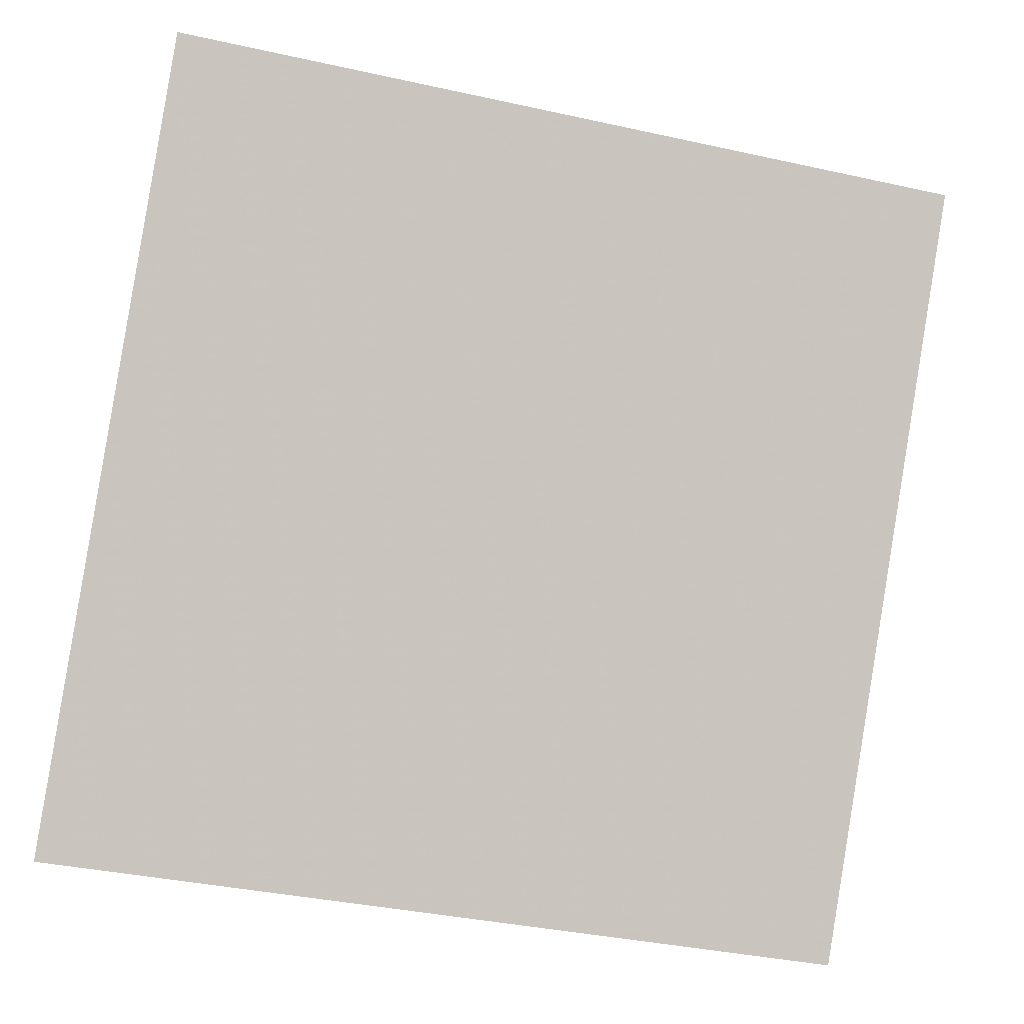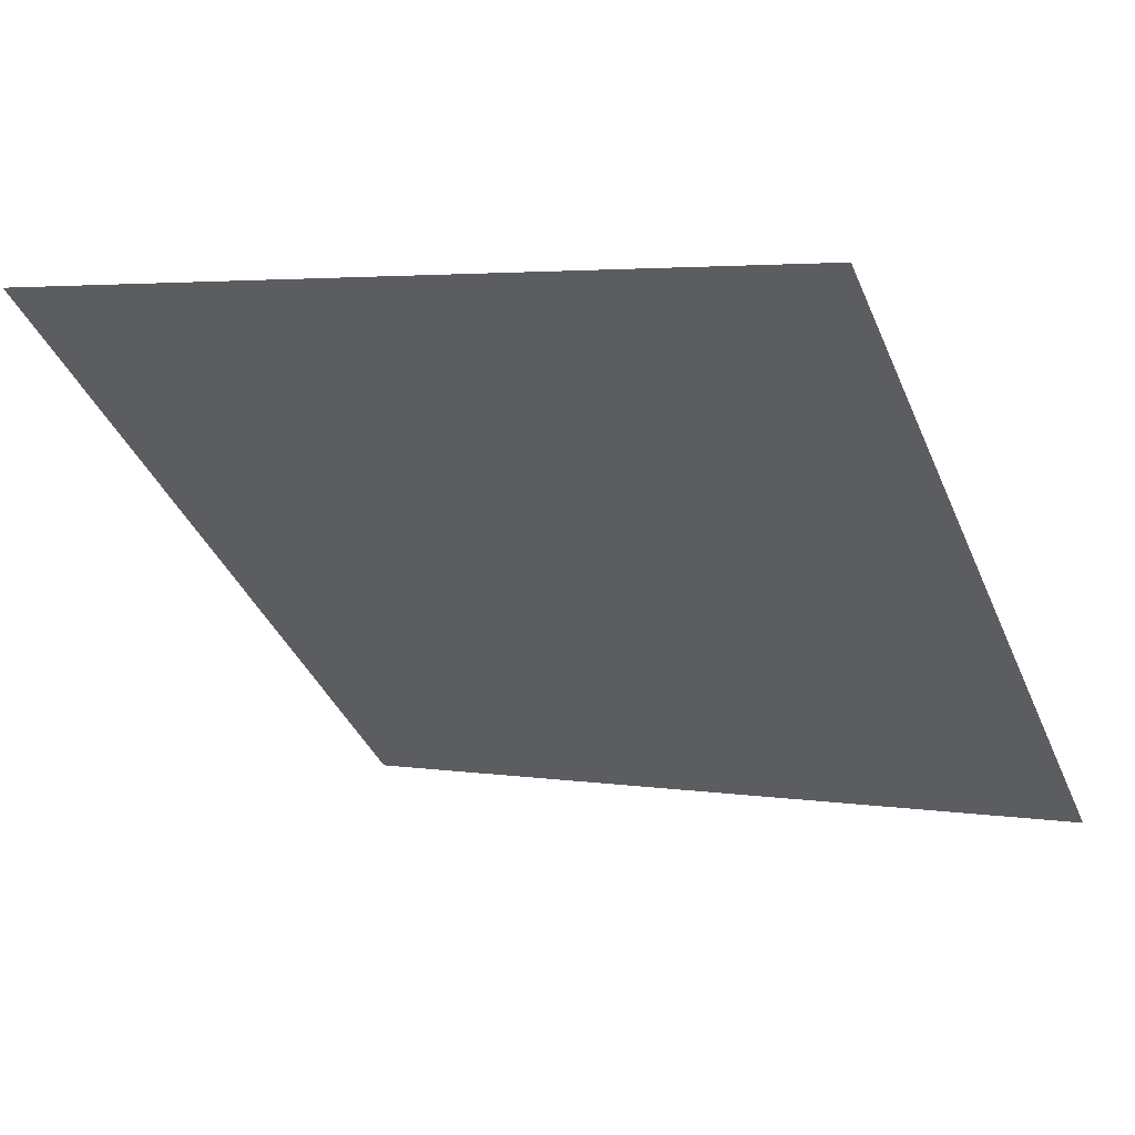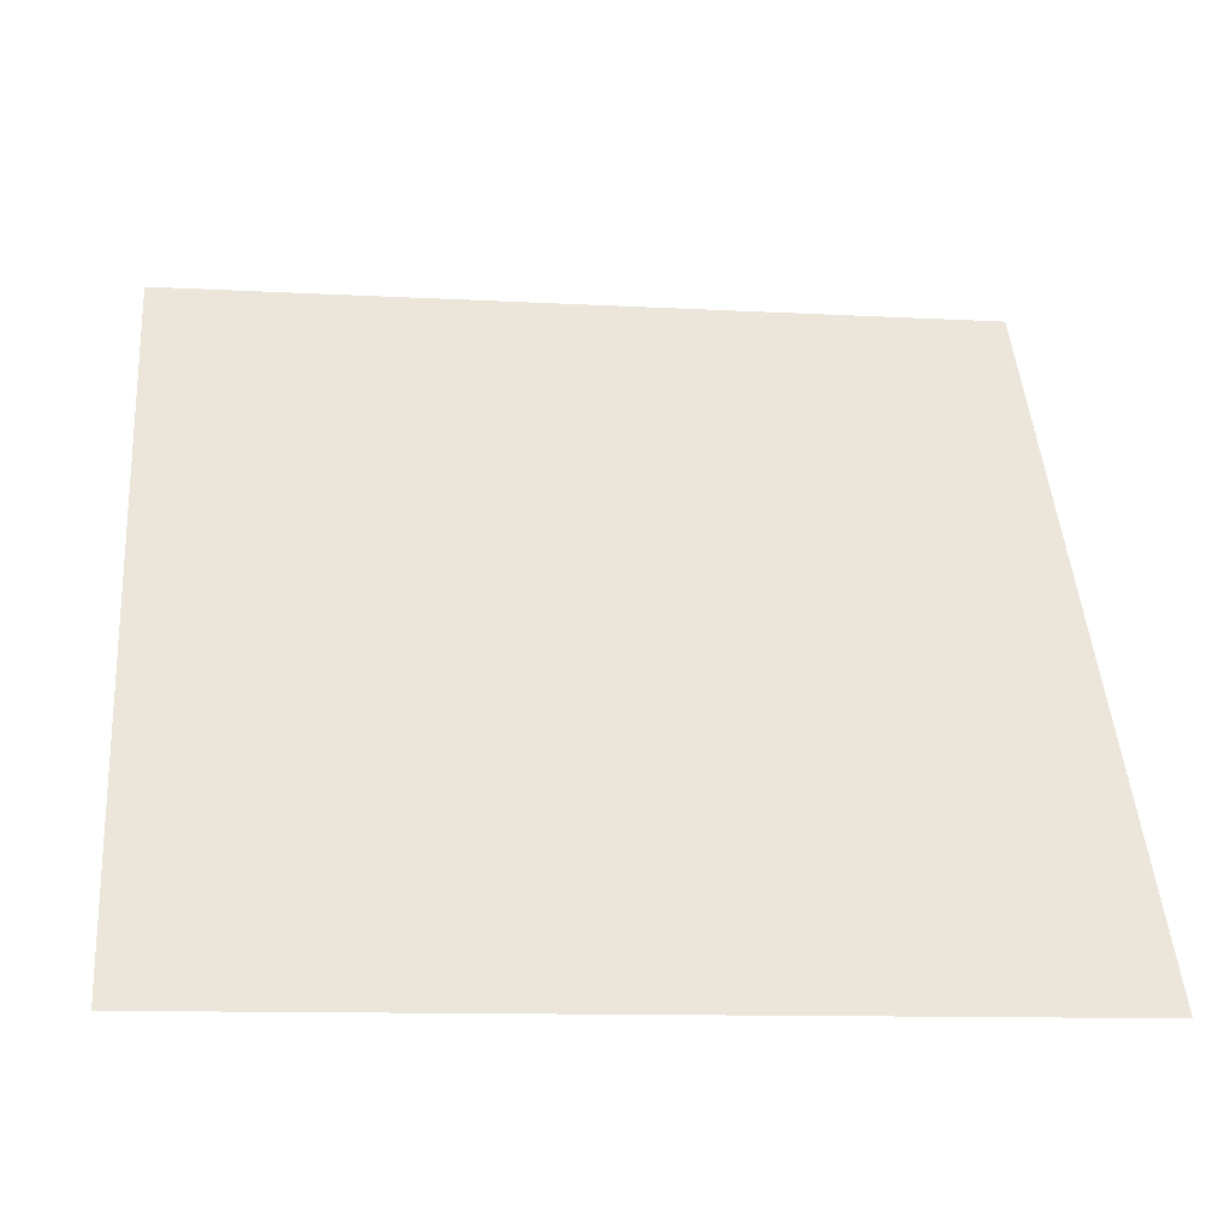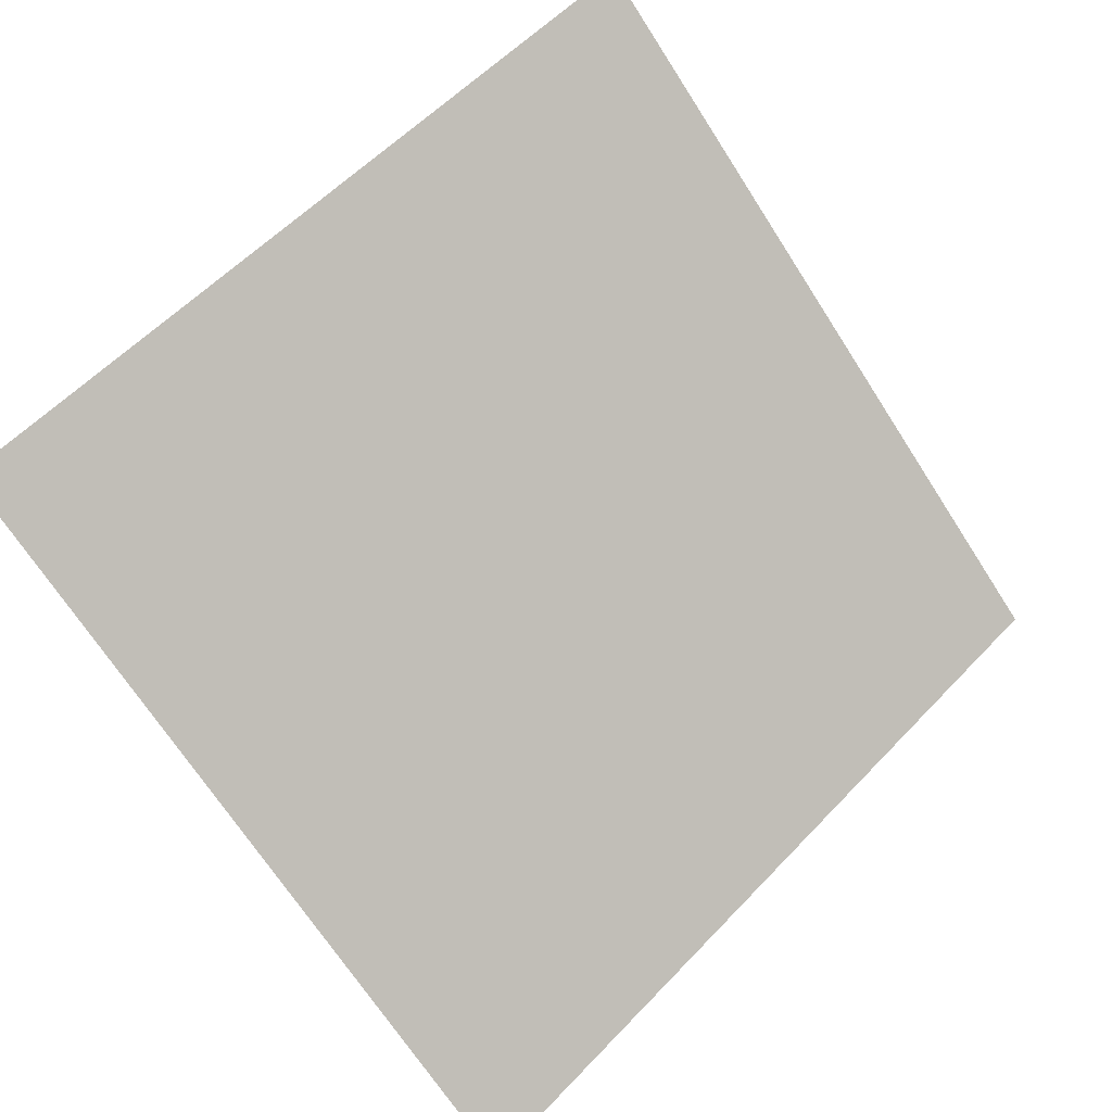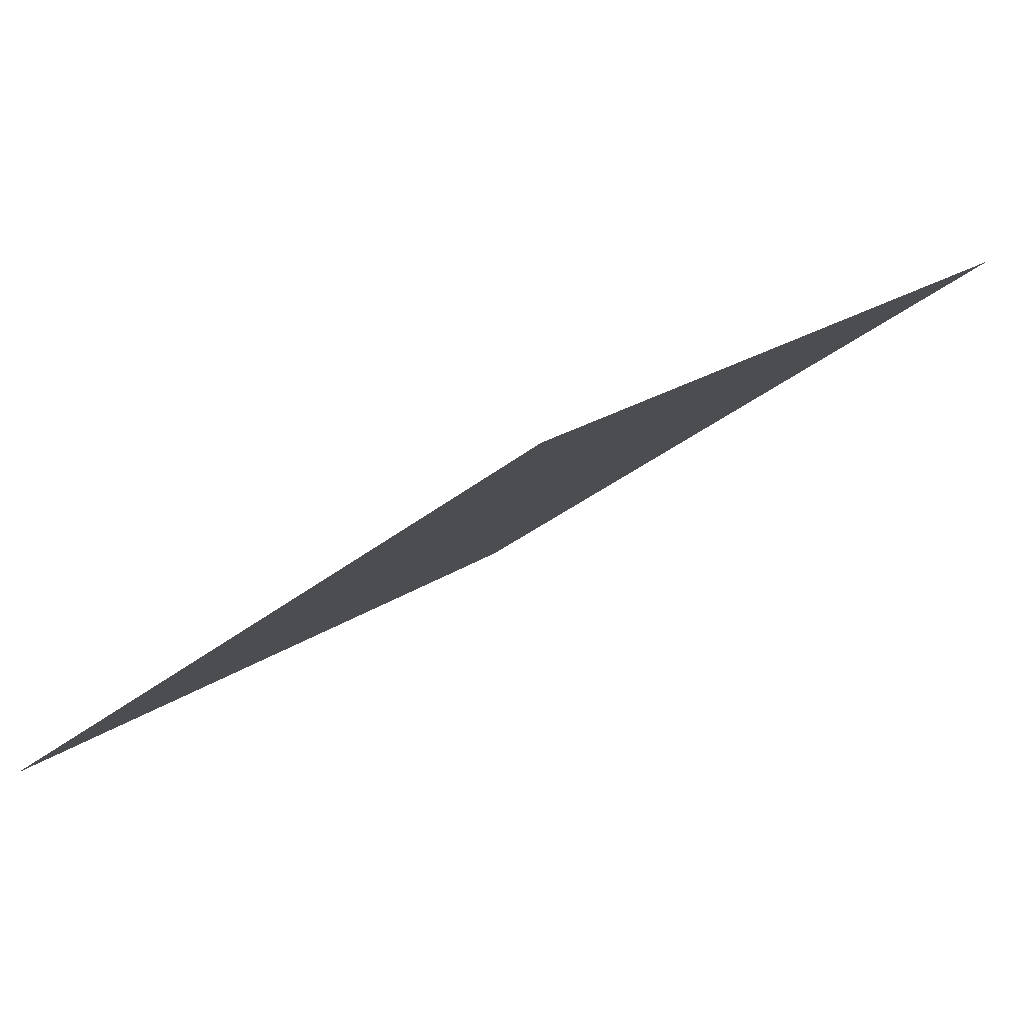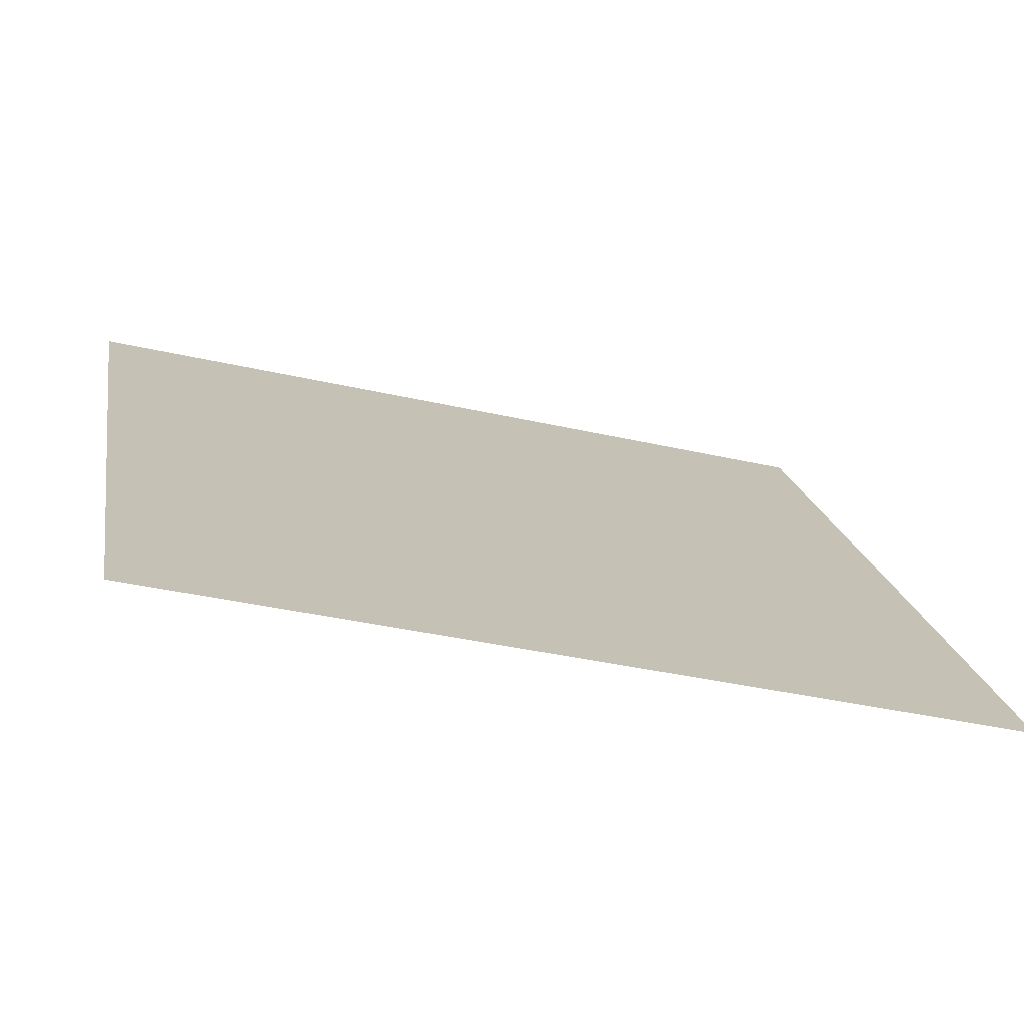
<metadata>
{"format":"obj","ext":"obj","renderer":"f3d","projection":"perspective","resolution":1024,"background":"white","views":[{"elev":-39.2,"azim":162.8,"up":"+Z"},{"elev":0.9,"azim":28.5,"up":"+Y"},{"elev":-7.4,"azim":-8.8,"up":"+Z"},{"elev":-67.8,"azim":-56.7,"up":"+Y"},{"elev":20.7,"azim":-53.0,"up":"+Y"},{"elev":-36.3,"azim":-17.5,"up":"+Z"}]}
</metadata>
<code>
v 0.144 0.7668 0.4848
v 0.1374 0.7669 0.4848
v 0.1375 0.7709 0.4901
v 0.1441 0.7707 0.49
f 4 3 2 1

</code>
